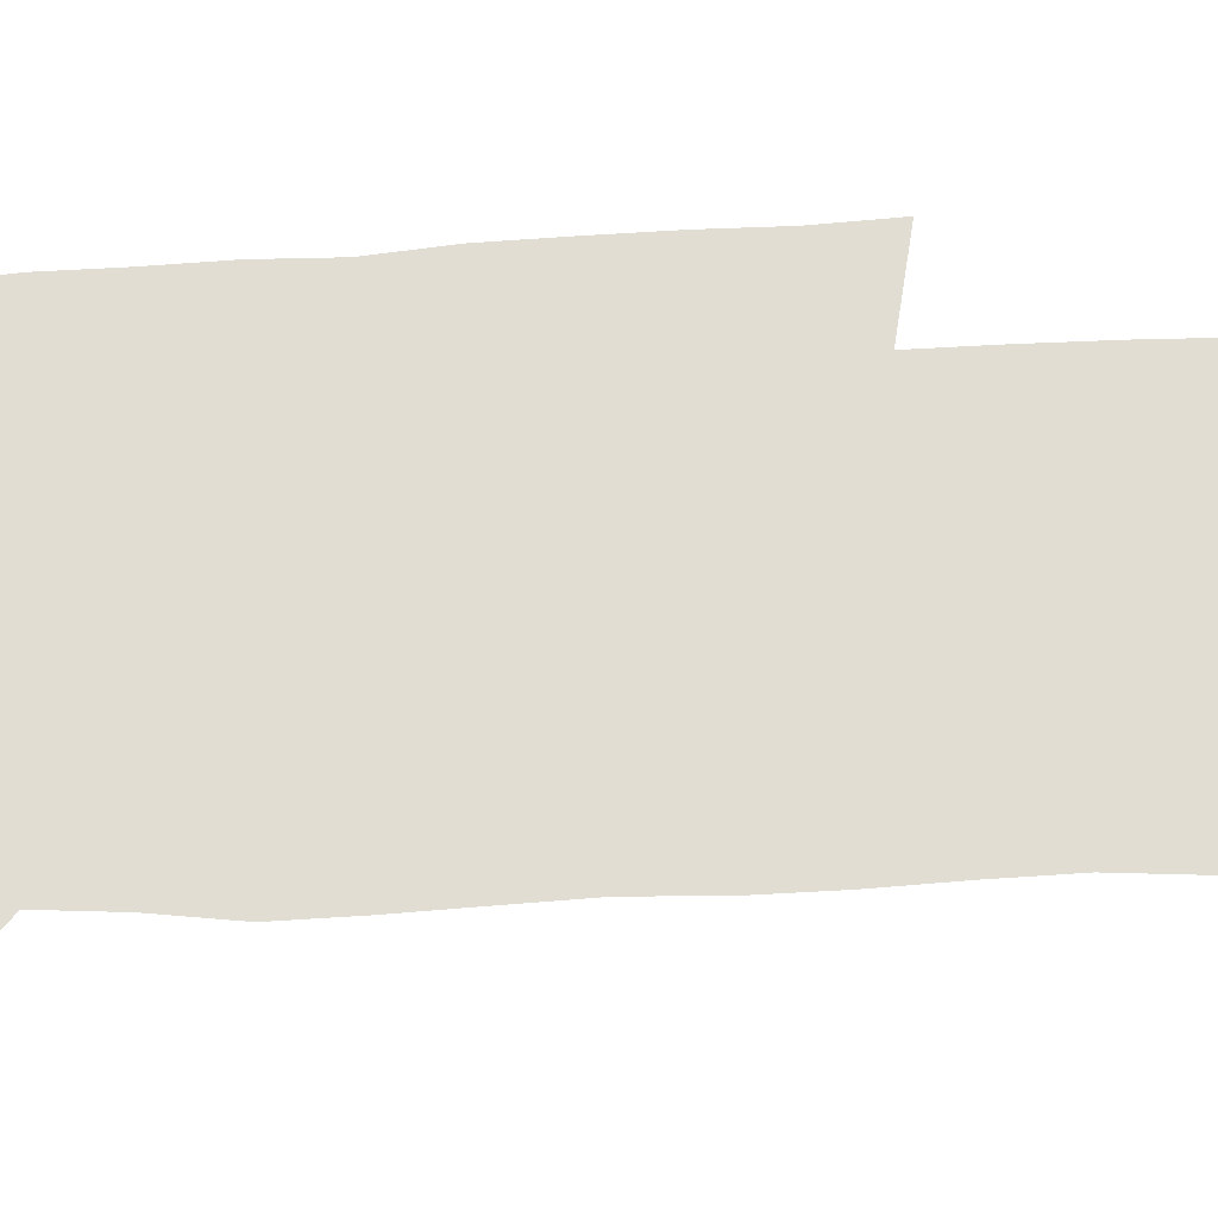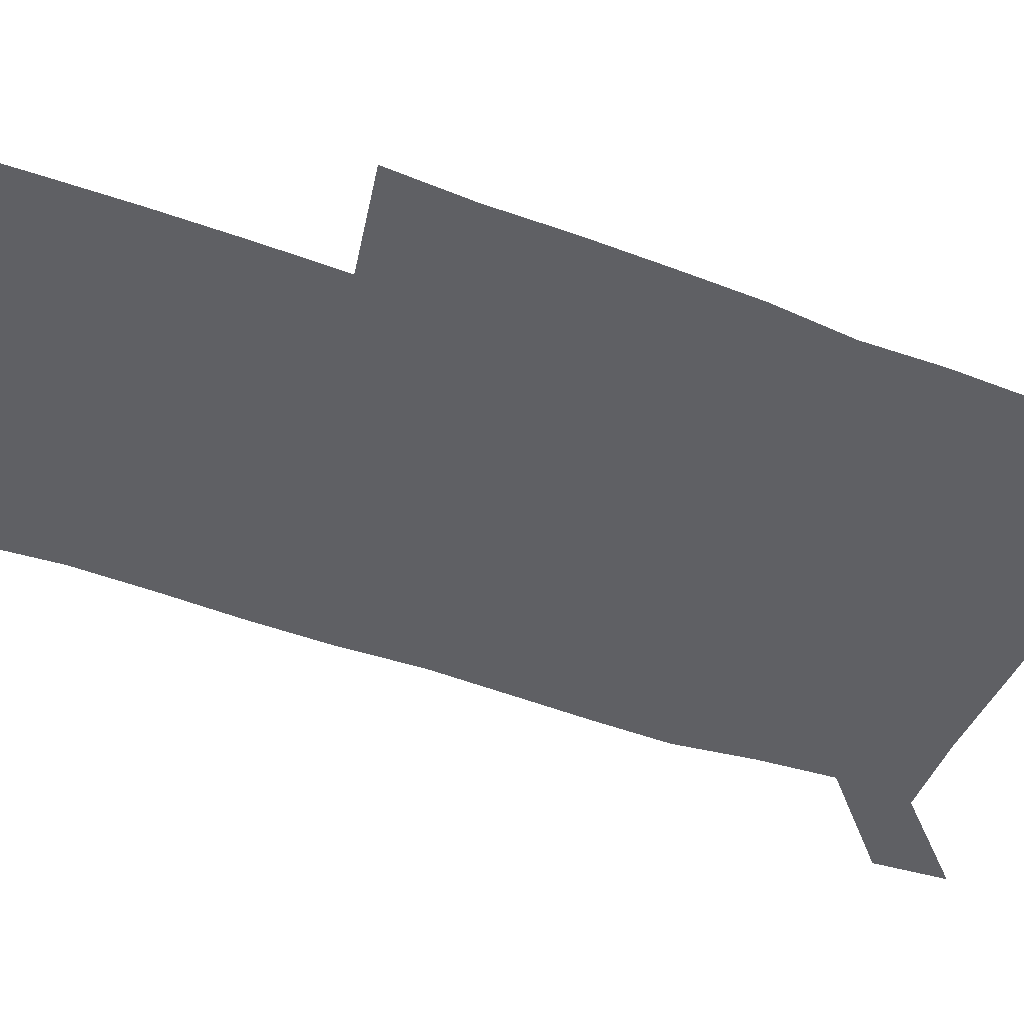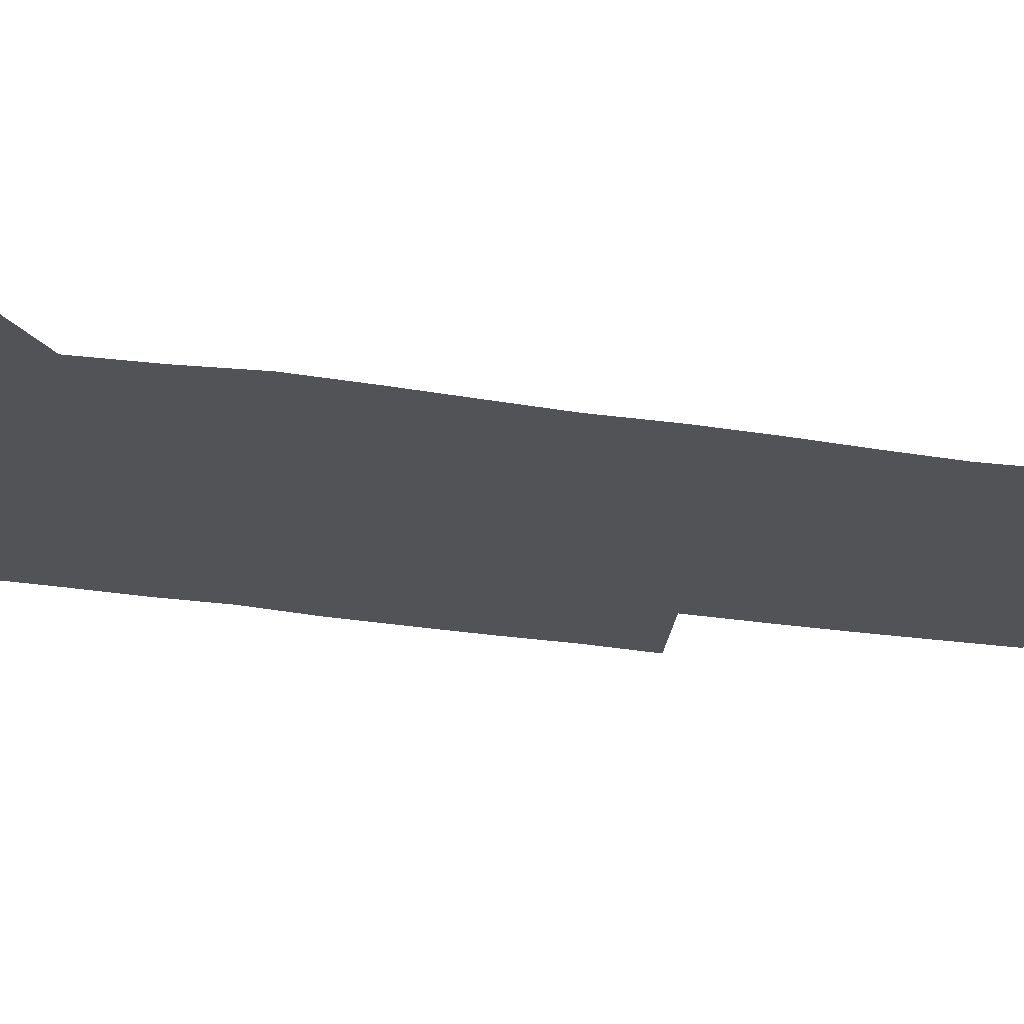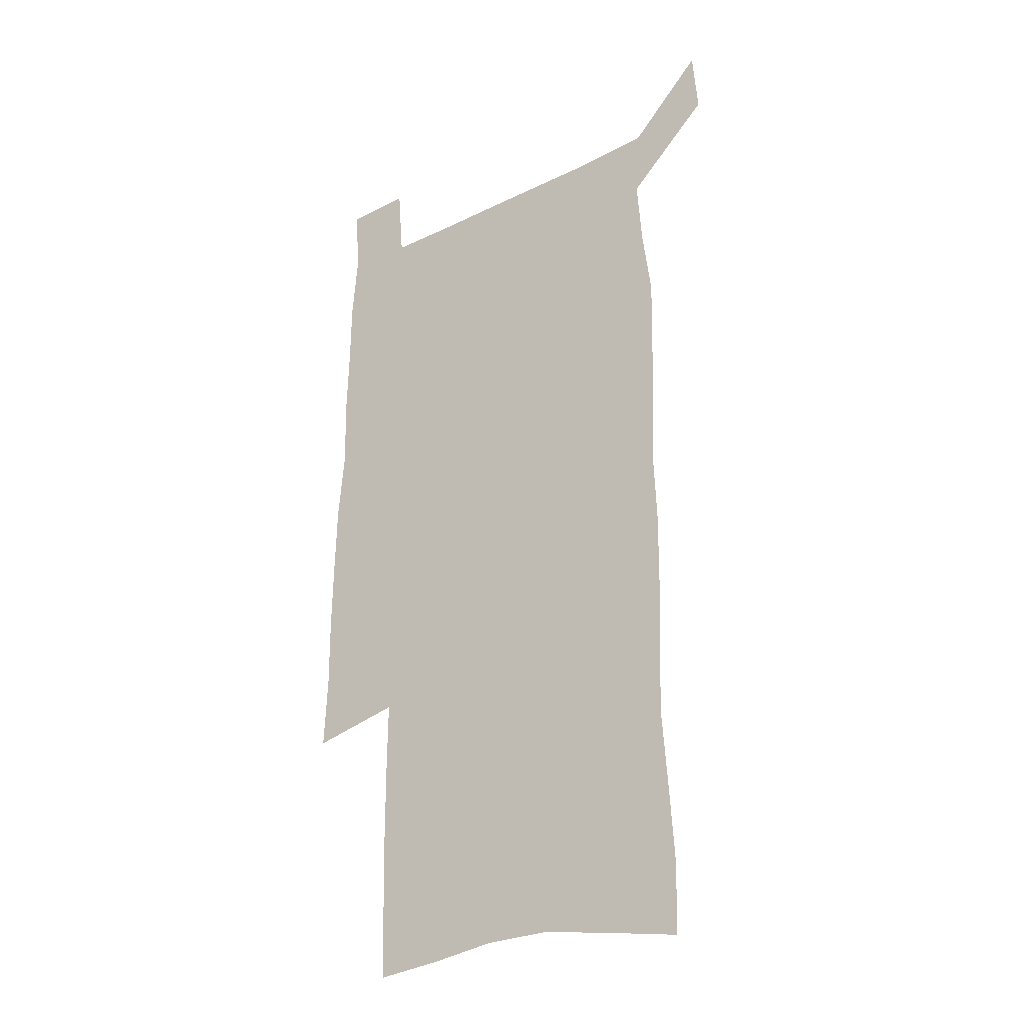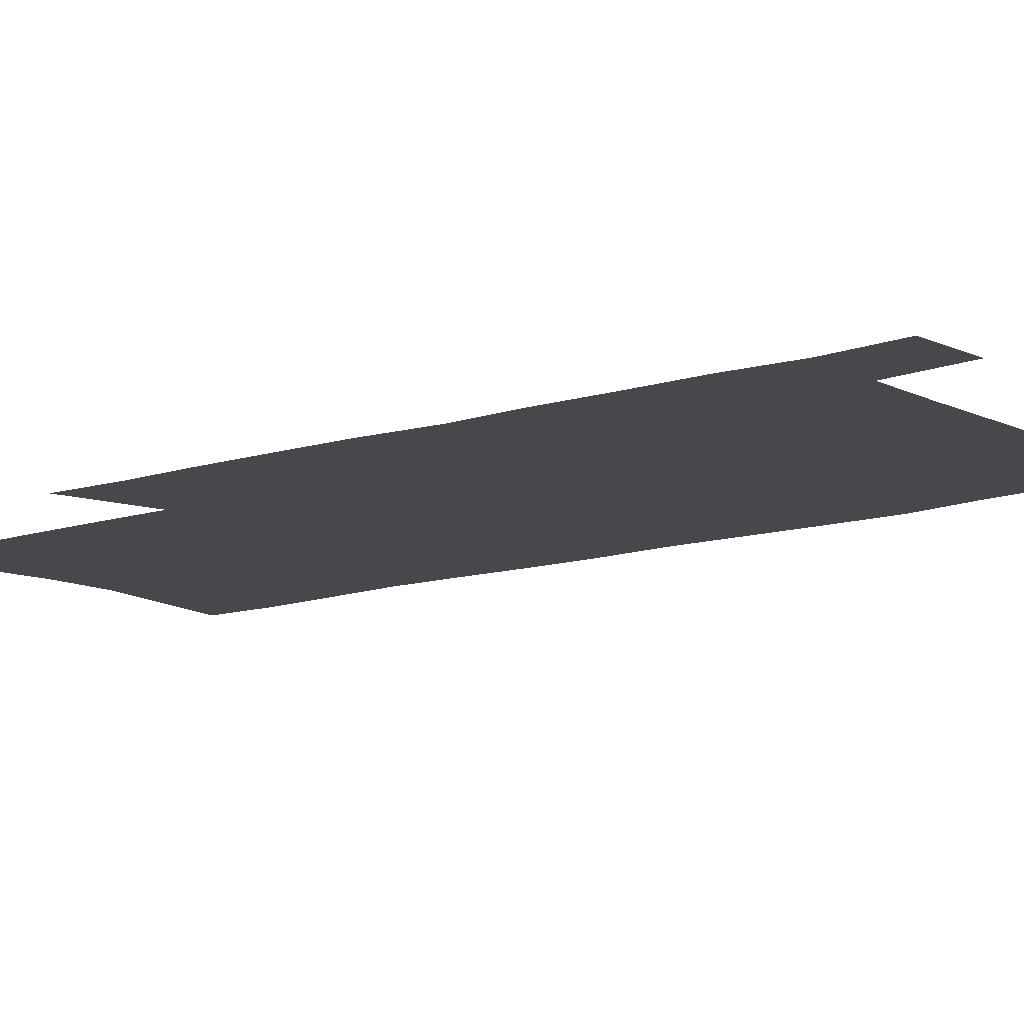
<metadata>
{"format":"obj","ext":"obj","renderer":"f3d","projection":"perspective","resolution":1024,"background":"white","views":[{"elev":68.3,"azim":-92.6,"up":"+Z"},{"elev":-44.7,"azim":66.8,"up":"+Z"},{"elev":-22.1,"azim":-106.6,"up":"+Z"},{"elev":-28.3,"azim":-143.2,"up":"+Y"},{"elev":-11.2,"azim":129.9,"up":"+Z"}]}
</metadata>
<code>
v 444.7 572.2 0
v 447 600.9 0
v 475.3 169 0
v 474.7 199.4 0
v 476.8 232.1 0
v 479.1 264.5 0
v 478.4 295 0
v 477.3 325.3 0
v 477 356.1 0
v 478.2 387.8 0
v 477.2 418.1 0
v 476.1 448.4 0
v 475.6 478.6 0
v 479.5 508.9 0
v 481.6 538.4 0
v 479.7 568.6 0
v 507.1 175.4 0
v 513.2 212.5 0
v 513.6 242.5 0
v 513.6 272.4 0
v 513.1 302.1 0
v 513 332.3 0
v 512.2 361.9 0
v 513.6 392.4 0
v 512.1 421.3 0
v 513.1 450.9 0
v 513.4 479.8 0
v 512.9 508.8 0
v 513.1 537.7 0
v 512 567.1 0
v 539.4 181.5 0
v 541.6 214.6 0
v 543.5 247.1 0
v 543.2 275.7 0
v 543.3 305.8 0
v 543.1 335.4 0
v 543.2 365.2 0
v 542.8 394.1 0
v 543.5 423.5 0
v 543.2 451.9 0
v 542.3 480.5 0
v 543.4 509 0
v 542.9 537.6 0
v 541.8 567.2 0
v 568.7 182 0
v 570.2 217.6 0
v 570.9 248.3 0
v 571.1 275.6 0
v 571.8 307.5 0
v 571.8 337 0
v 571.7 366.4 0
v 571.8 395.5 0
v 571.7 424 0
v 571.7 452.6 0
v 572.2 481.2 0
v 572.2 509.2 0
v 572.1 537.2 0
v 571.3 567.3 0
v 598 178.8 0
v 598.1 215.5 0
v 599.2 245.6 0
v 599.3 277.5 0
v 600 306.7 0
v 600.4 335.9 0
v 599.7 367 0
v 599.9 395.5 0
v 600 424.1 0
v 600.4 452.6 0
v 600.2 481.3 0
v 600.3 509.3 0
v 600.6 537.8 0
v 600.6 567.2 0
v 627.4 176.7 0
v 628.4 209.3 0
v 629 240.8 0
v 629.2 272.9 0
v 628.8 304.6 0
v 629.8 334.3 0
v 629.4 364.5 0
v 629.2 393.9 0
v 630.4 422.8 0
v 629.7 452.2 0
v 630.1 481.1 0
v 631 510 0
v 629.9 538.8 0
v 630 567.6 0
v 632.7 601.2 0
v 669.2 296.2 0
v 667.7 327.6 0
v 667.9 358.2 0
v 667.3 388.9 0
v 666.5 419.5 0
v 663.6 450.6 0
v 664.3 480.5 0
v 663.4 510.4 0
v 663.1 540 0
v 660.6 569.3 0
v 662.5 600.5 0
f 15 16 1
f 1 16 2
f 3 17 4
f 17 18 4
f 4 18 5
f 18 19 5
f 5 19 6
f 19 20 6
f 6 20 7
f 20 21 7
f 7 21 8
f 21 22 8
f 8 22 9
f 22 23 9
f 9 23 10
f 23 24 10
f 10 24 11
f 24 25 11
f 11 25 12
f 25 26 12
f 12 26 13
f 26 27 13
f 13 27 14
f 27 28 14
f 14 28 15
f 28 29 15
f 15 29 16
f 29 30 16
f 17 31 18
f 31 32 18
f 18 32 19
f 32 33 19
f 19 33 20
f 33 34 20
f 20 34 21
f 34 35 21
f 21 35 22
f 35 36 22
f 22 36 23
f 36 37 23
f 23 37 24
f 37 38 24
f 24 38 25
f 38 39 25
f 25 39 26
f 39 40 26
f 26 40 27
f 40 41 27
f 27 41 28
f 41 42 28
f 28 42 29
f 42 43 29
f 29 43 30
f 43 44 30
f 31 45 32
f 45 46 32
f 32 46 33
f 46 47 33
f 33 47 34
f 47 48 34
f 34 48 35
f 48 49 35
f 35 49 36
f 49 50 36
f 36 50 37
f 50 51 37
f 37 51 38
f 51 52 38
f 38 52 39
f 52 53 39
f 39 53 40
f 53 54 40
f 40 54 41
f 54 55 41
f 41 55 42
f 55 56 42
f 42 56 43
f 56 57 43
f 43 57 44
f 57 58 44
f 45 59 46
f 59 60 46
f 46 60 47
f 60 61 47
f 47 61 48
f 61 62 48
f 48 62 49
f 62 63 49
f 49 63 50
f 63 64 50
f 50 64 51
f 64 65 51
f 51 65 52
f 65 66 52
f 52 66 53
f 66 67 53
f 53 67 54
f 67 68 54
f 54 68 55
f 68 69 55
f 55 69 56
f 69 70 56
f 56 70 57
f 70 71 57
f 57 71 58
f 71 72 58
f 59 73 60
f 73 74 60
f 60 74 61
f 74 75 61
f 61 75 62
f 75 76 62
f 62 76 63
f 76 77 63
f 63 77 64
f 77 78 64
f 64 78 65
f 78 79 65
f 65 79 66
f 79 80 66
f 66 80 67
f 80 81 67
f 67 81 68
f 81 82 68
f 68 82 69
f 82 83 69
f 69 83 70
f 83 84 70
f 70 84 71
f 84 85 71
f 71 85 72
f 85 86 72
f 77 88 78
f 88 89 78
f 78 89 79
f 89 90 79
f 79 90 80
f 90 91 80
f 80 91 81
f 91 92 81
f 81 92 82
f 92 93 82
f 82 93 83
f 93 94 83
f 83 94 84
f 94 95 84
f 84 95 85
f 95 96 85
f 85 96 86
f 96 97 86
f 86 97 87
f 97 98 87

</code>
